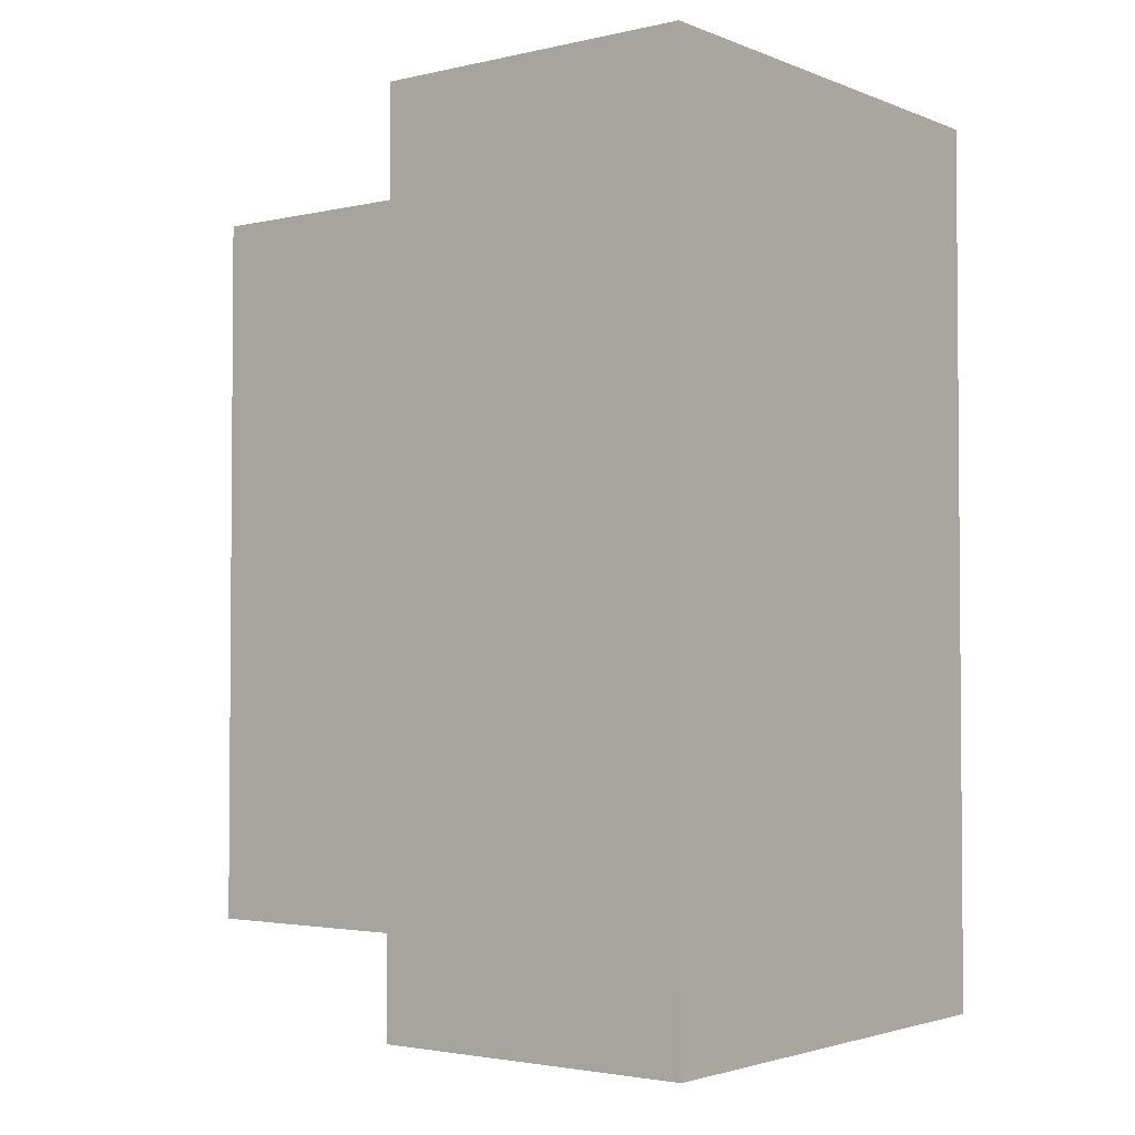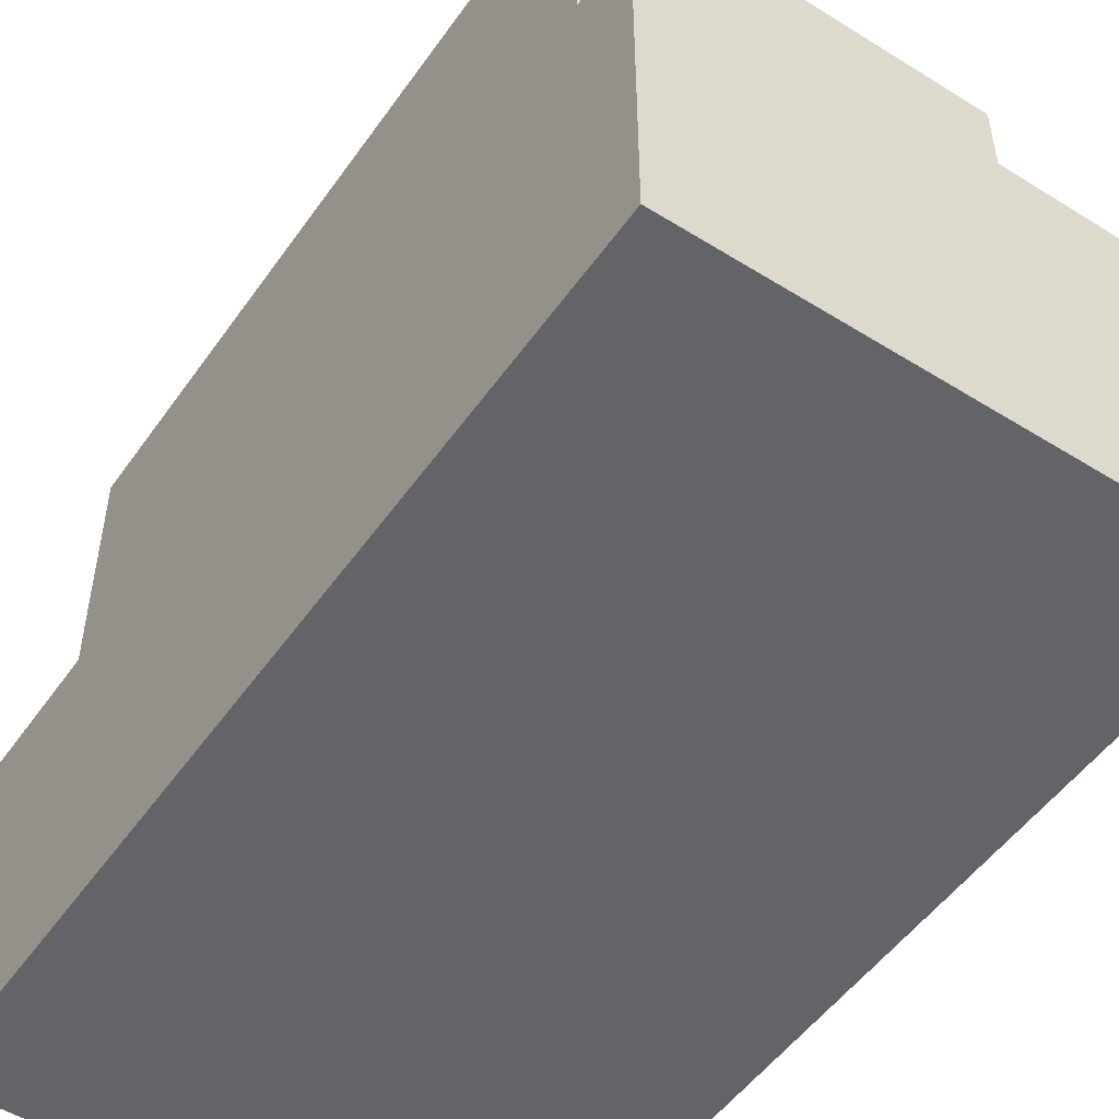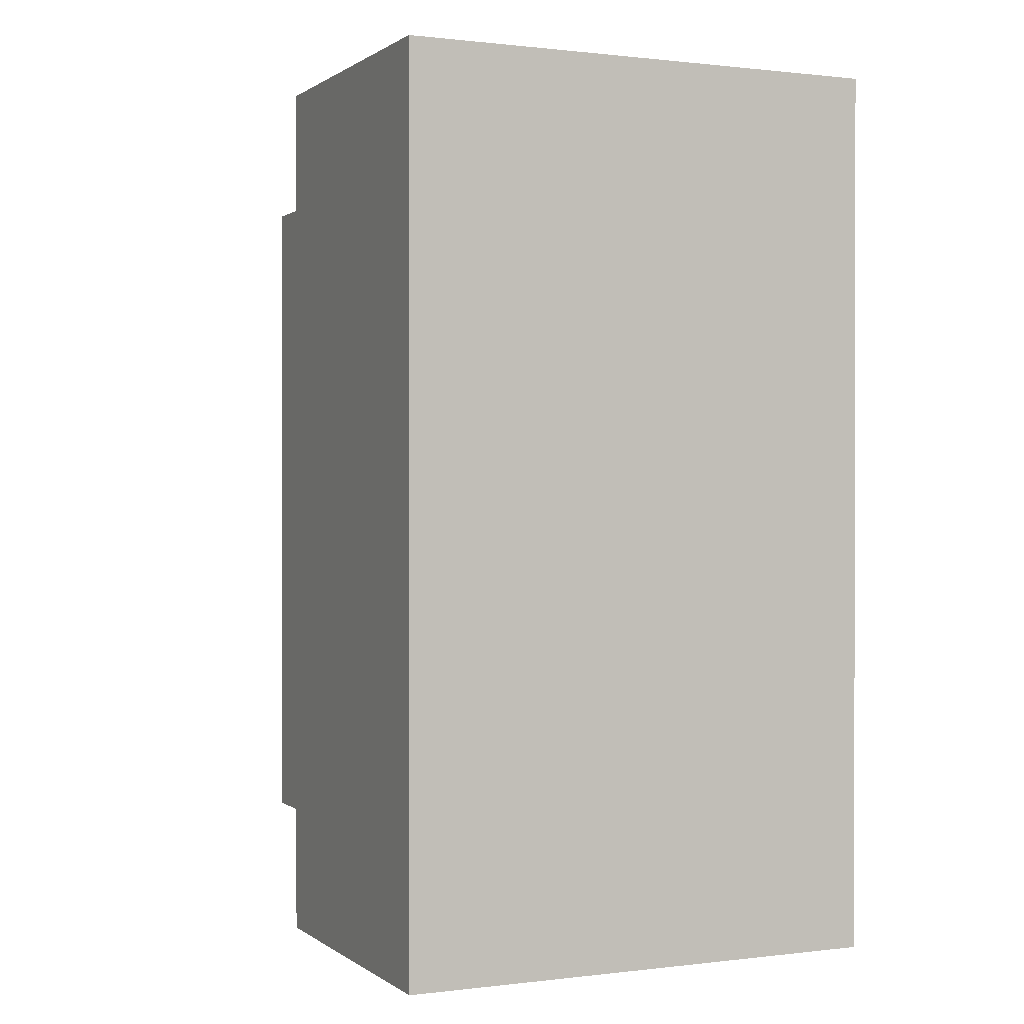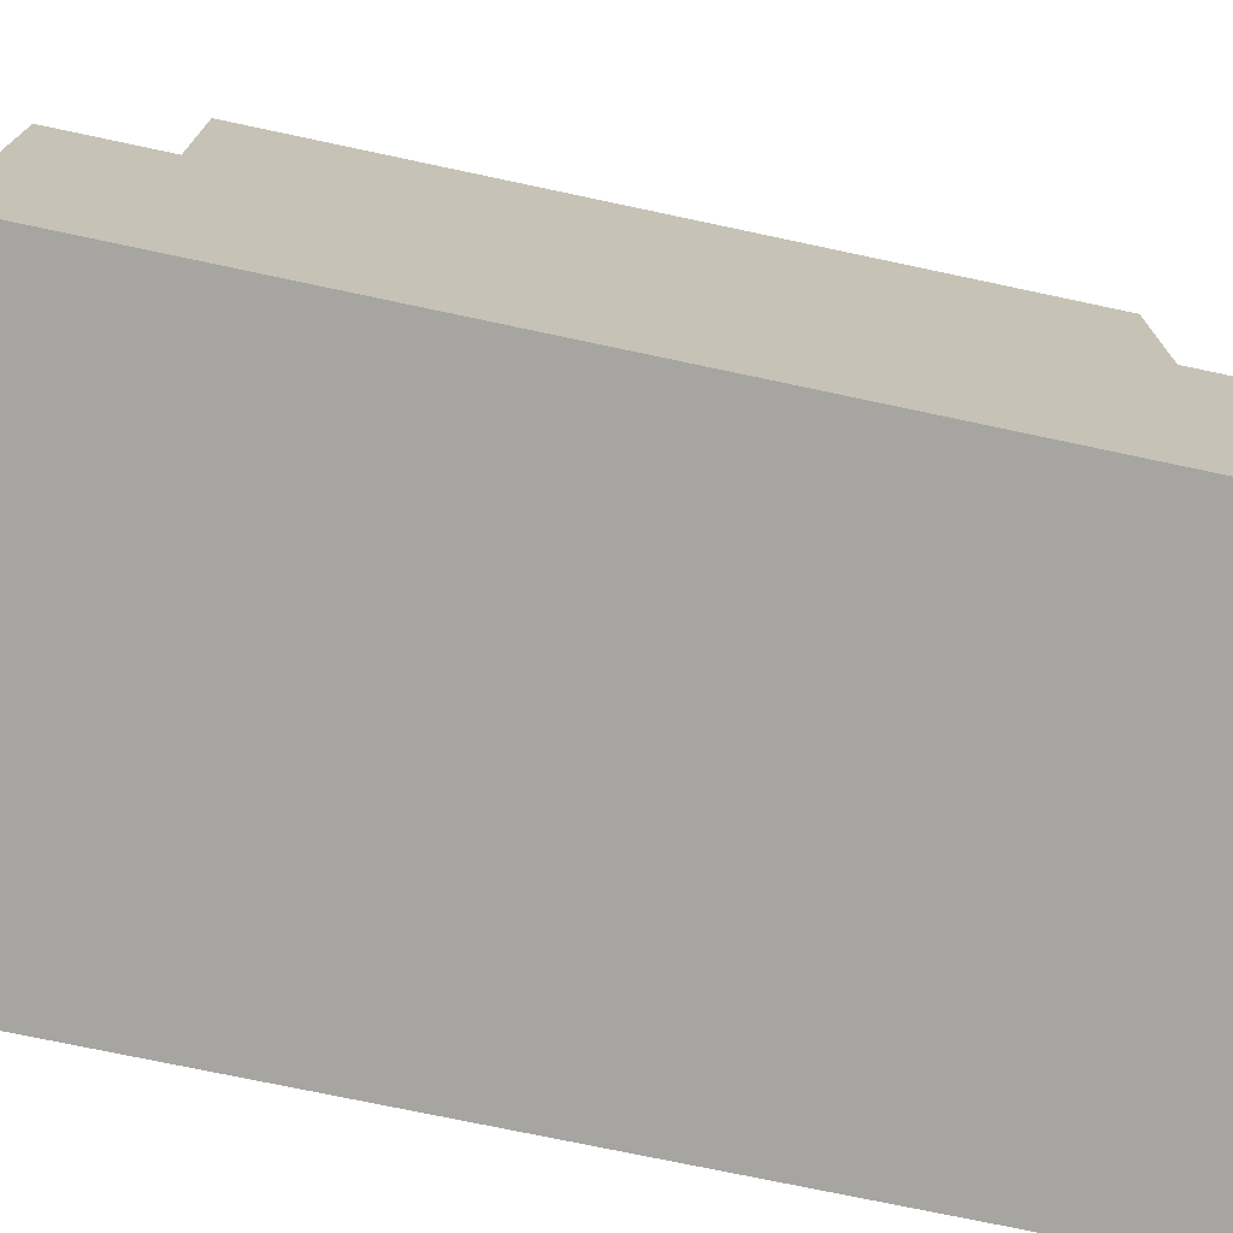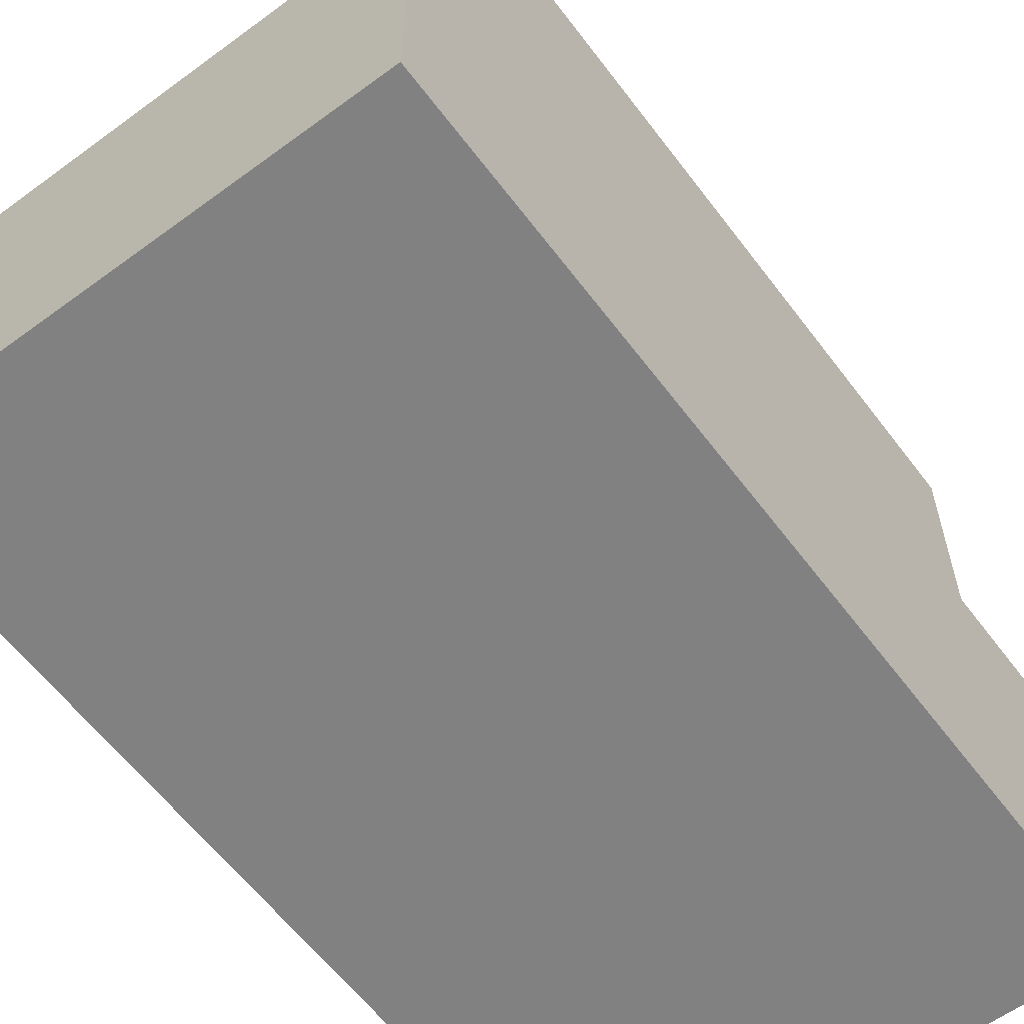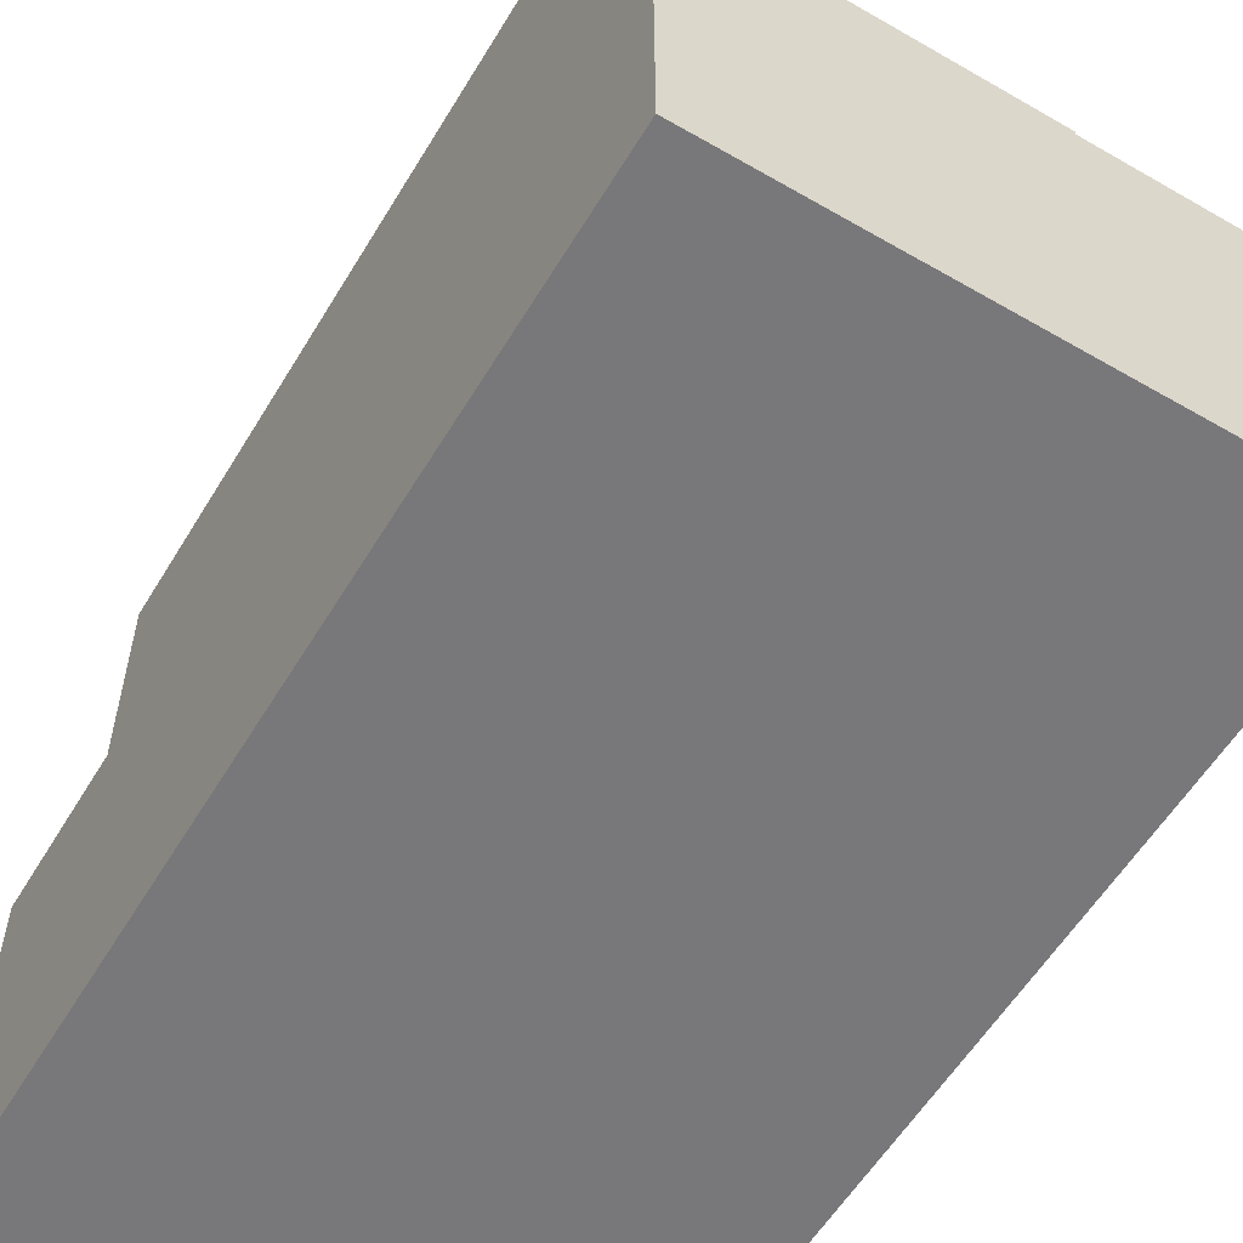
<metadata>
{"format":"obj","ext":"obj","renderer":"f3d","projection":"perspective","resolution":1024,"background":"white","views":[{"elev":-2.7,"azim":127.7,"up":"+Y"},{"elev":-51.3,"azim":-34.1,"up":"+Z"},{"elev":0.6,"azim":155.5,"up":"+Y"},{"elev":-73.6,"azim":-102.0,"up":"+Z"},{"elev":-60.5,"azim":-143.1,"up":"+Z"},{"elev":-57.6,"azim":-30.9,"up":"+Z"}]}
</metadata>
<code>
o buildings009 (249)
g buildings009 (249)
v 387.2 2.204 35.45
v 383.8 2.204 35.45
v 387.2 8.216 35.45
v 383.8 8.216 35.45
v 383.7 1.452 33
v 383.7 1.452 30.24
v 383.7 8.968 33
v 383.7 8.968 30.24
v 383.7 1.452 30.24
v 387.8 1.452 30.24
v 383.7 8.968 30.24
v 387.8 8.968 30.24
v 387.8 1.452 30.24
v 387.8 1.452 33
v 387.8 8.968 30.24
v 387.8 8.968 33
v 387.8 8.968 33
v 383.7 8.968 33
v 387.8 8.968 30.24
v 383.7 8.968 30.24
v 387.8 1.452 30.24
v 383.7 1.452 30.24
v 387.8 1.452 33
v 383.7 1.452 33
v 387.8 1.452 33
v 383.7 1.452 33
v 387.2 2.204 33
v 383.8 2.204 33
v 387.8 8.968 33
v 387.8 1.452 33
v 387.2 8.216 33
v 387.2 2.204 33
v 383.7 1.452 33
v 383.7 8.968 33
v 383.8 2.204 33
v 383.8 8.216 33
v 383.7 8.968 33
v 387.8 8.968 33
v 383.8 8.216 33
v 387.2 8.216 33
v 387.2 2.204 33
v 383.8 2.204 33
v 387.2 2.204 35.45
v 383.8 2.204 35.45
v 387.2 8.216 33
v 387.2 2.204 33
v 387.2 8.216 35.45
v 387.2 2.204 35.45
v 383.8 2.204 33
v 383.8 8.216 33
v 383.8 2.204 35.45
v 383.8 8.216 35.45
v 383.8 8.216 33
v 387.2 8.216 33
v 383.8 8.216 35.45
v 387.2 8.216 35.45
g buildings009 (249)
f 3 4 2 1
f 7 8 6 5
f 11 12 10 9
f 15 16 14 13
f 19 20 18 17
f 23 24 22 21
f 27 28 26 25
f 31 32 30 29
f 35 36 34 33
f 39 40 38 37
f 43 44 42 41
f 47 48 46 45
f 51 52 50 49
f 55 56 54 53

</code>
